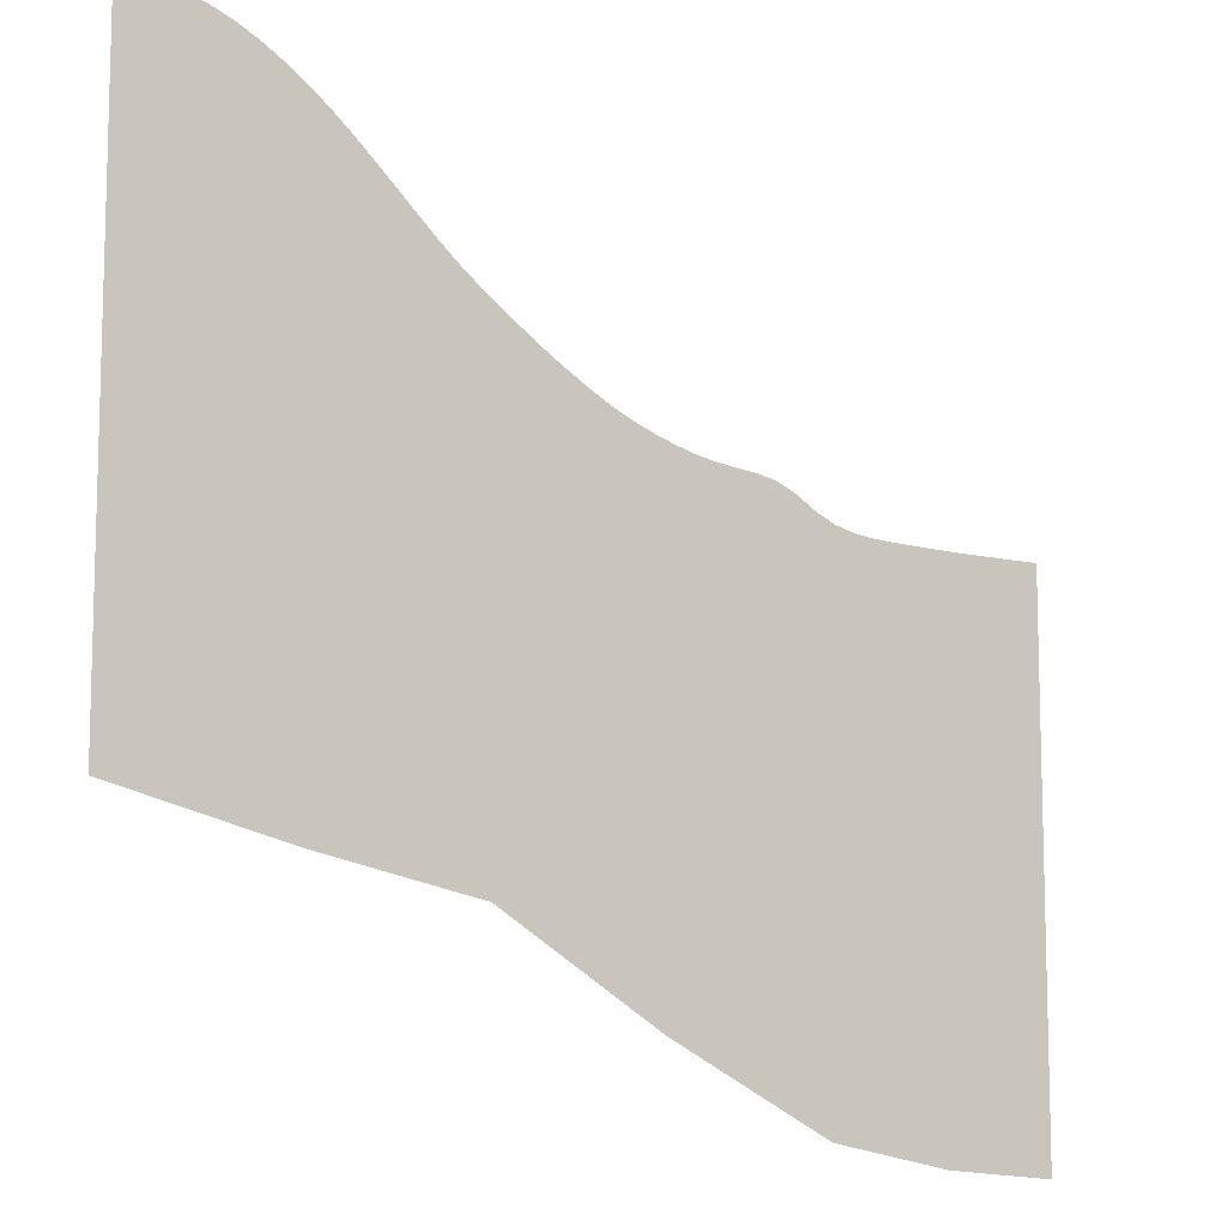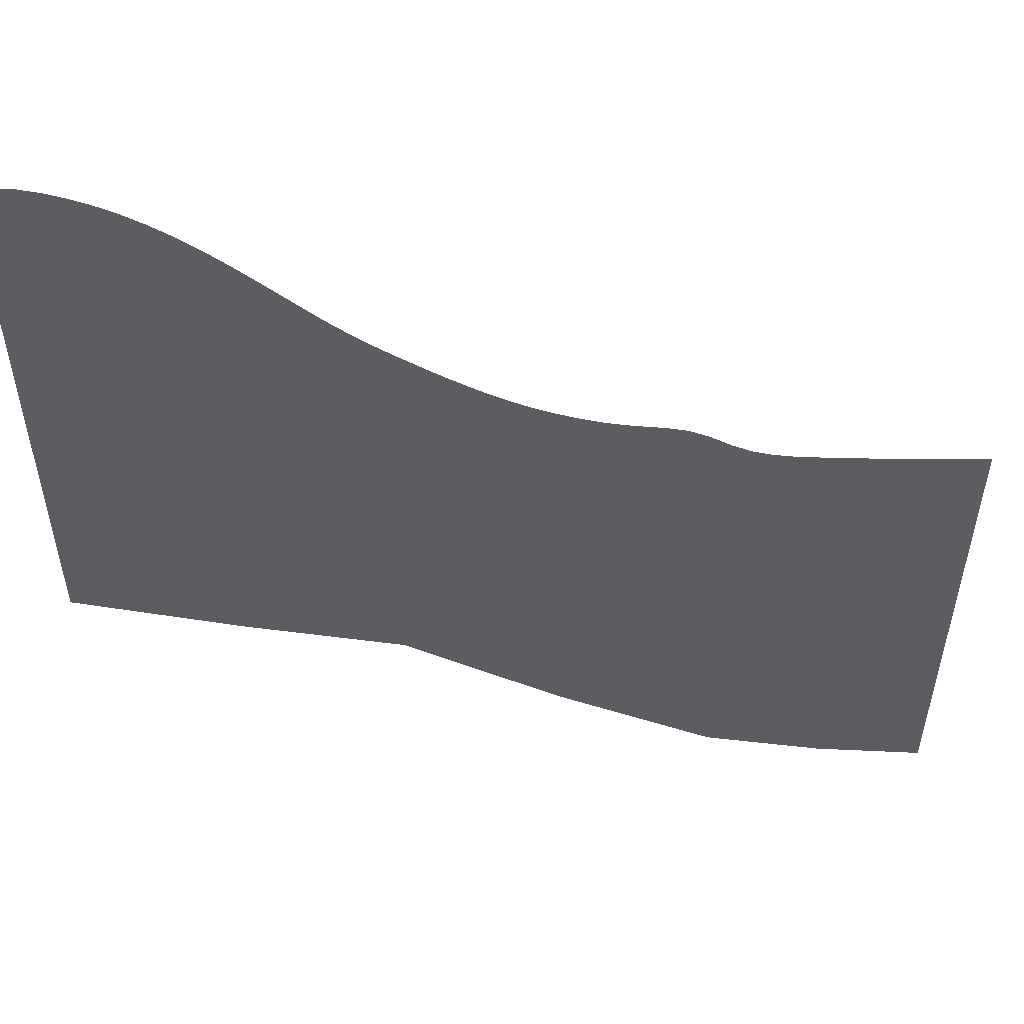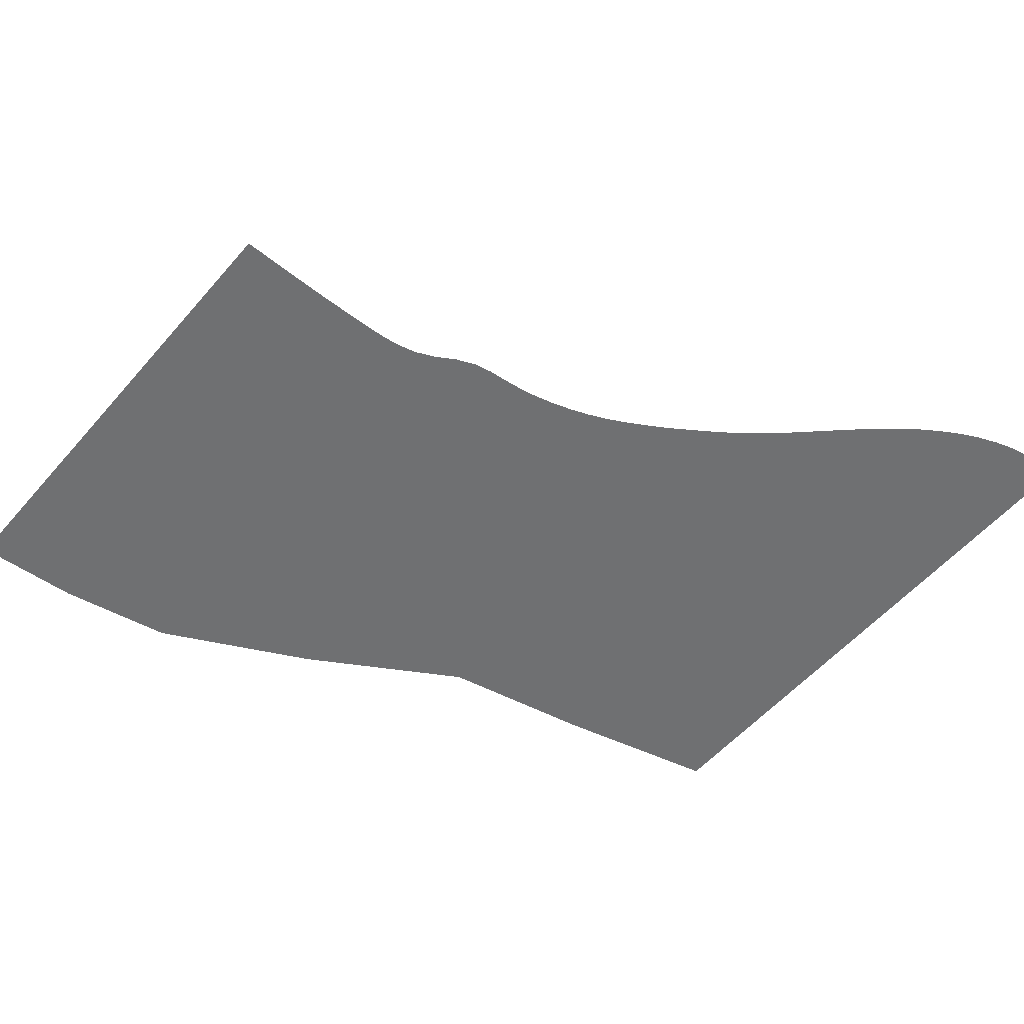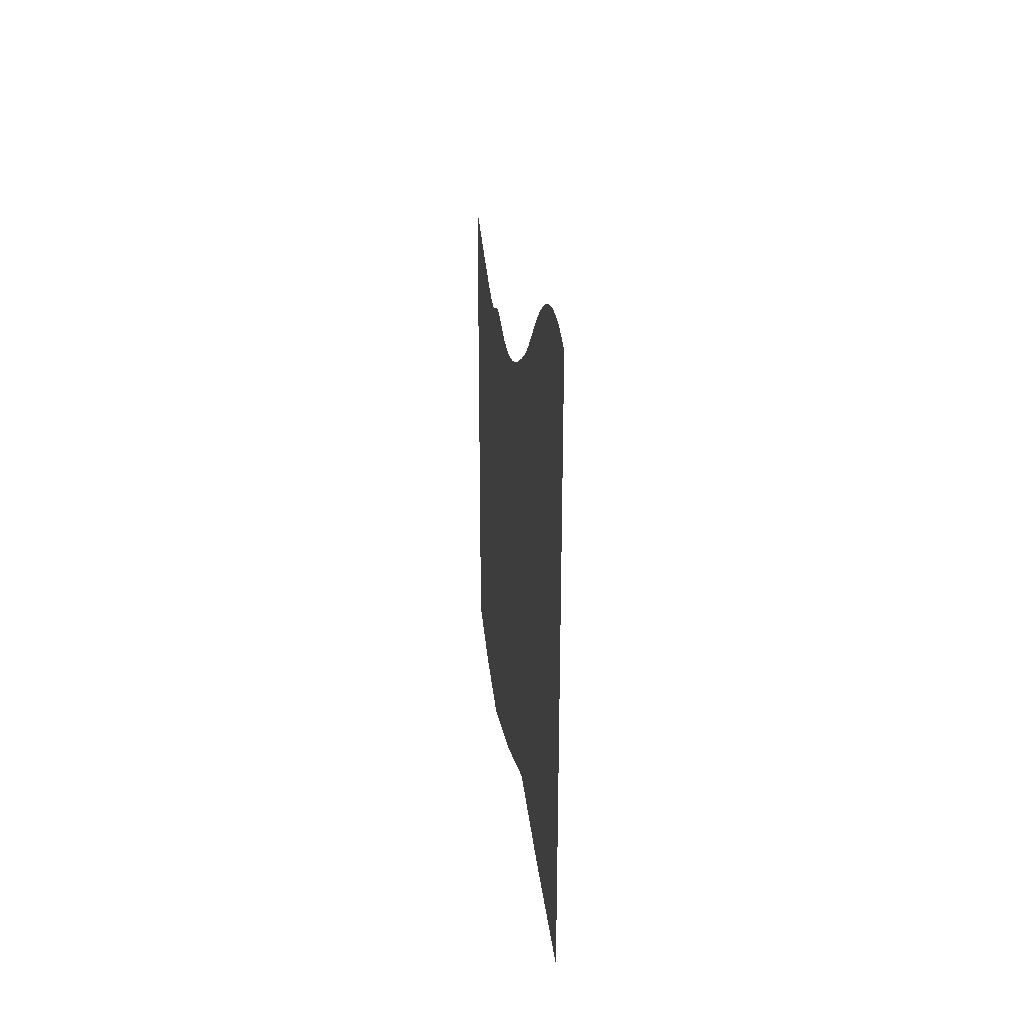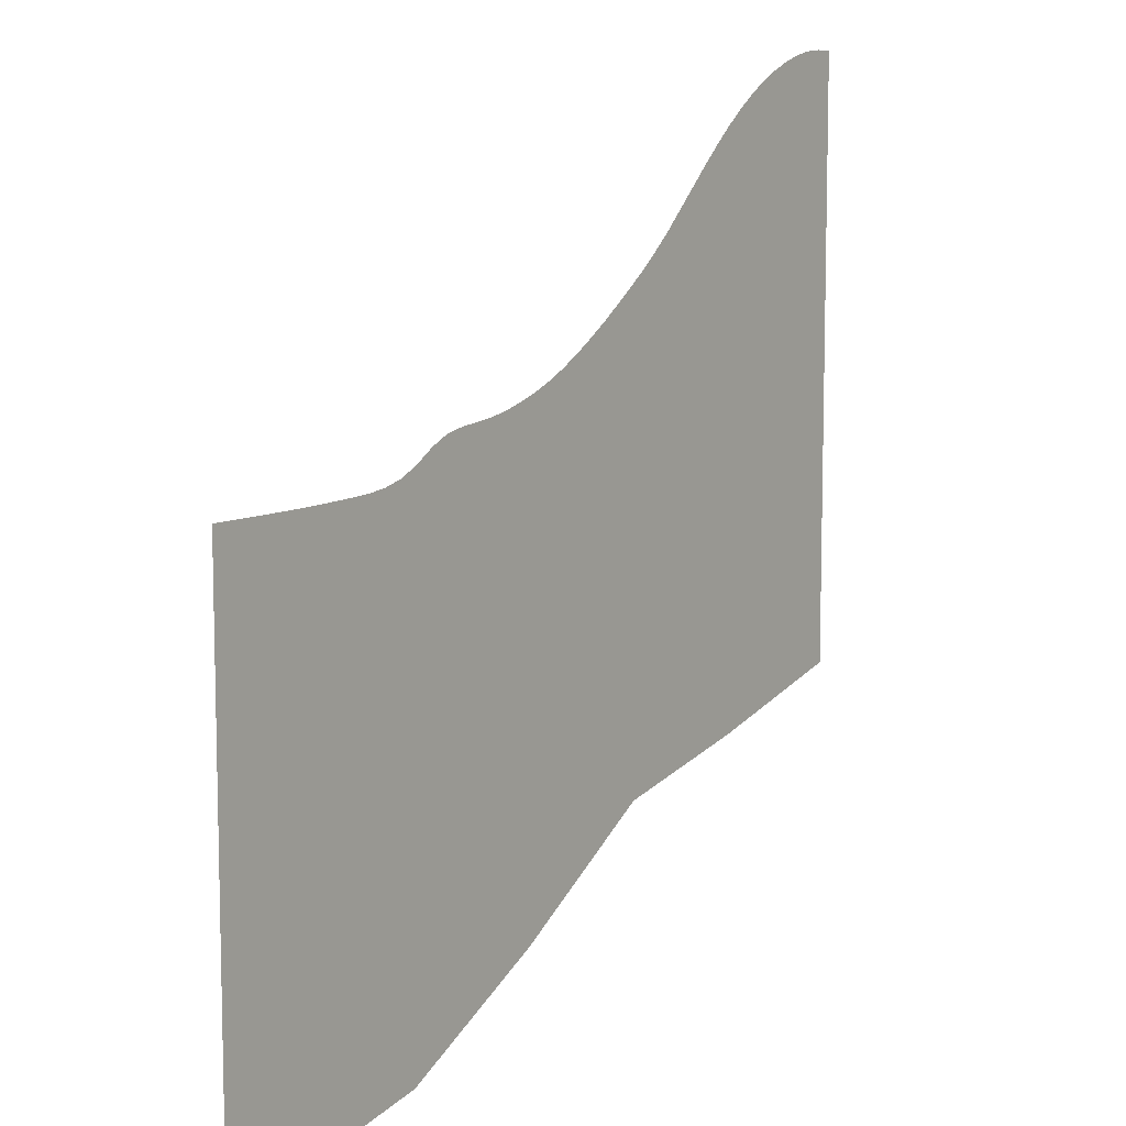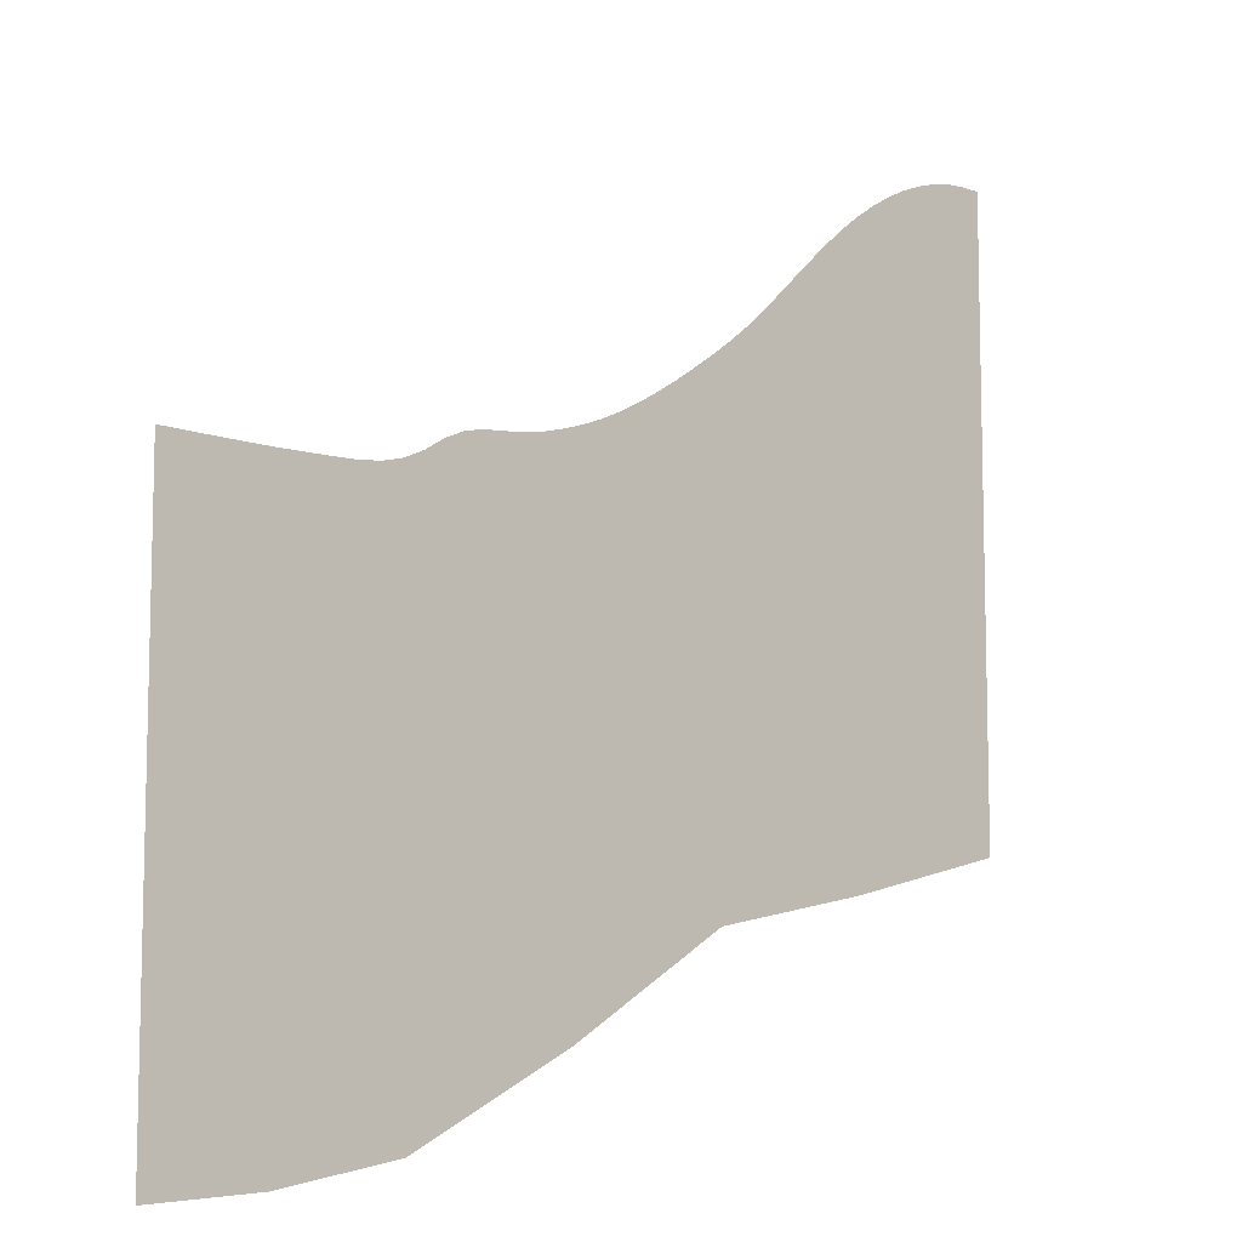
<metadata>
{"format":"obj","ext":"obj","renderer":"f3d","projection":"perspective","resolution":1024,"background":"white","views":[{"elev":-10.2,"azim":-33.1,"up":"+Y"},{"elev":54.1,"azim":0.5,"up":"+Y"},{"elev":-54.9,"azim":140.0,"up":"+Z"},{"elev":34.6,"azim":-94.8,"up":"+Y"},{"elev":9.3,"azim":125.5,"up":"+Y"},{"elev":-9.3,"azim":136.7,"up":"+Y"}]}
</metadata>
<code>
g default
v 0 -9926 0
v 2817 -1.062e+04 0
v 5469 -1.115e+04 0
v 8121 -1.276e+04 0
v 1.077e+04 -1.41e+04 0
v 1.276e+04 -1.447e+04 0
v 1.458e+04 -1.459e+04 0
v 0 -3189 0
v 2817 -3723 0
v 5469 -5228 0
v 8121 -6218 0
v 1.077e+04 -6644 0
v 1.276e+04 -6644 0
v 1.458e+04 -6644 0
v 1.094e+04 -5689 0
v 1.127e+04 -5773 0
v 1.16e+04 -5813 0
v 1.193e+04 -5828 0
v 1.226e+04 -5836 0
v 1.26e+04 -5843 0
v 1.293e+04 -5849 0
v 1.326e+04 -5850 0
v 1.359e+04 -5849 0
v 1.392e+04 -5847 0
v 1.425e+04 -5844 0
v 1.458e+04 -5842 0
v 6960 -4347 0
v 7292 -4521 0
v 7623 -4673 0
v 7955 -4800 0
v 8286 -4907 0
v 8618 -4994 0
v 8949 -5056 0
v 9281 -5096 0
v 9612 -5126 0
v 9944 -5190 0
v 1.028e+04 -5335 0
v 1.061e+04 -5537 0
v 3646 -1772 0
v 3977 -2084 0
v 4309 -2399 0
v 4640 -2708 0
v 4972 -2992 0
v 5303 -3253 0
v 5635 -3492 0
v 5966 -3722 0
v 6298 -3946 0
v 6629 -4151 0
v 0 -0 0
v 331.5 -0 0
v 662.9 -24.95 0
v 994.4 -95.45 0
v 1326 -201.3 0
v 1657 -336.4 0
v 1989 -502.4 0
v 2320 -703 0
v 2652 -929.8 0
v 2983 -1187 0
v 3315 -1471 0
g pPlane1
f 2 9 8 1
f 3 10 9 2
f 4 11 10 3
f 5 12 11 4
f 6 13 12 5
f 7 14 13 6
f 12 16 15
f 12 17 16
f 12 18 17
f 13 19 18 12
f 13 20 19
f 13 21 20
f 13 22 21
f 14 23 22 13
f 14 24 23
f 14 25 24
f 14 26 25
f 11 28 27
f 11 29 28
f 11 30 29
f 11 31 30
f 11 32 31
f 11 33 32
f 11 34 33
f 12 35 34 11
f 12 36 35
f 12 37 36
f 12 38 37
f 15 38 12
f 9 40 39
f 10 41 40 9
f 10 42 41
f 10 43 42
f 10 44 43
f 10 45 44
f 10 46 45
f 10 47 46
f 10 48 47
f 11 27 48 10
f 8 50 49
f 8 51 50
f 8 52 51
f 8 53 52
f 9 54 53 8
f 9 55 54
f 9 56 55
f 9 57 56
f 9 58 57
f 9 59 58
f 9 39 59

</code>
